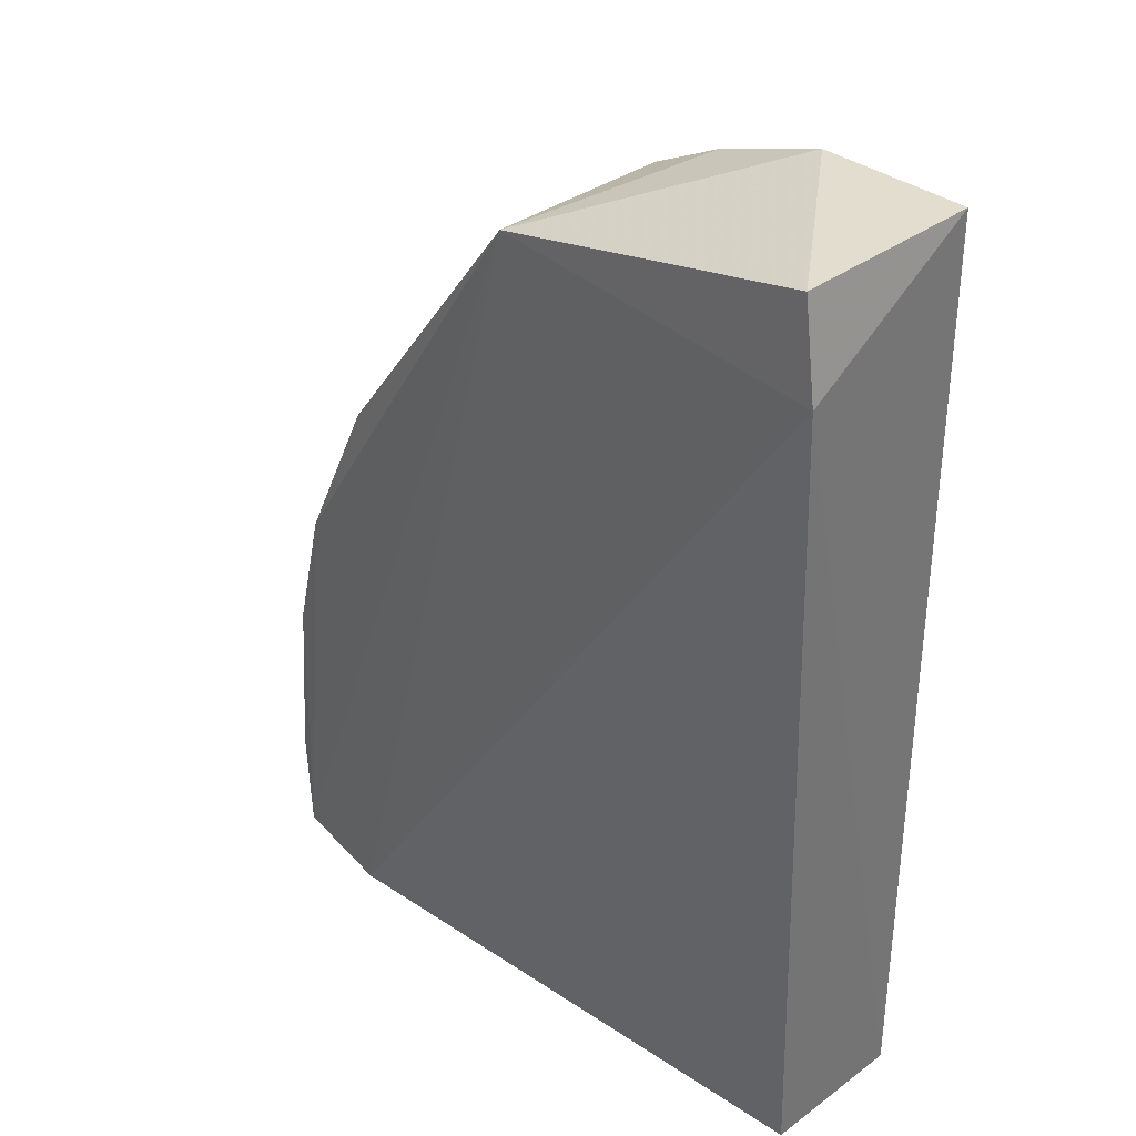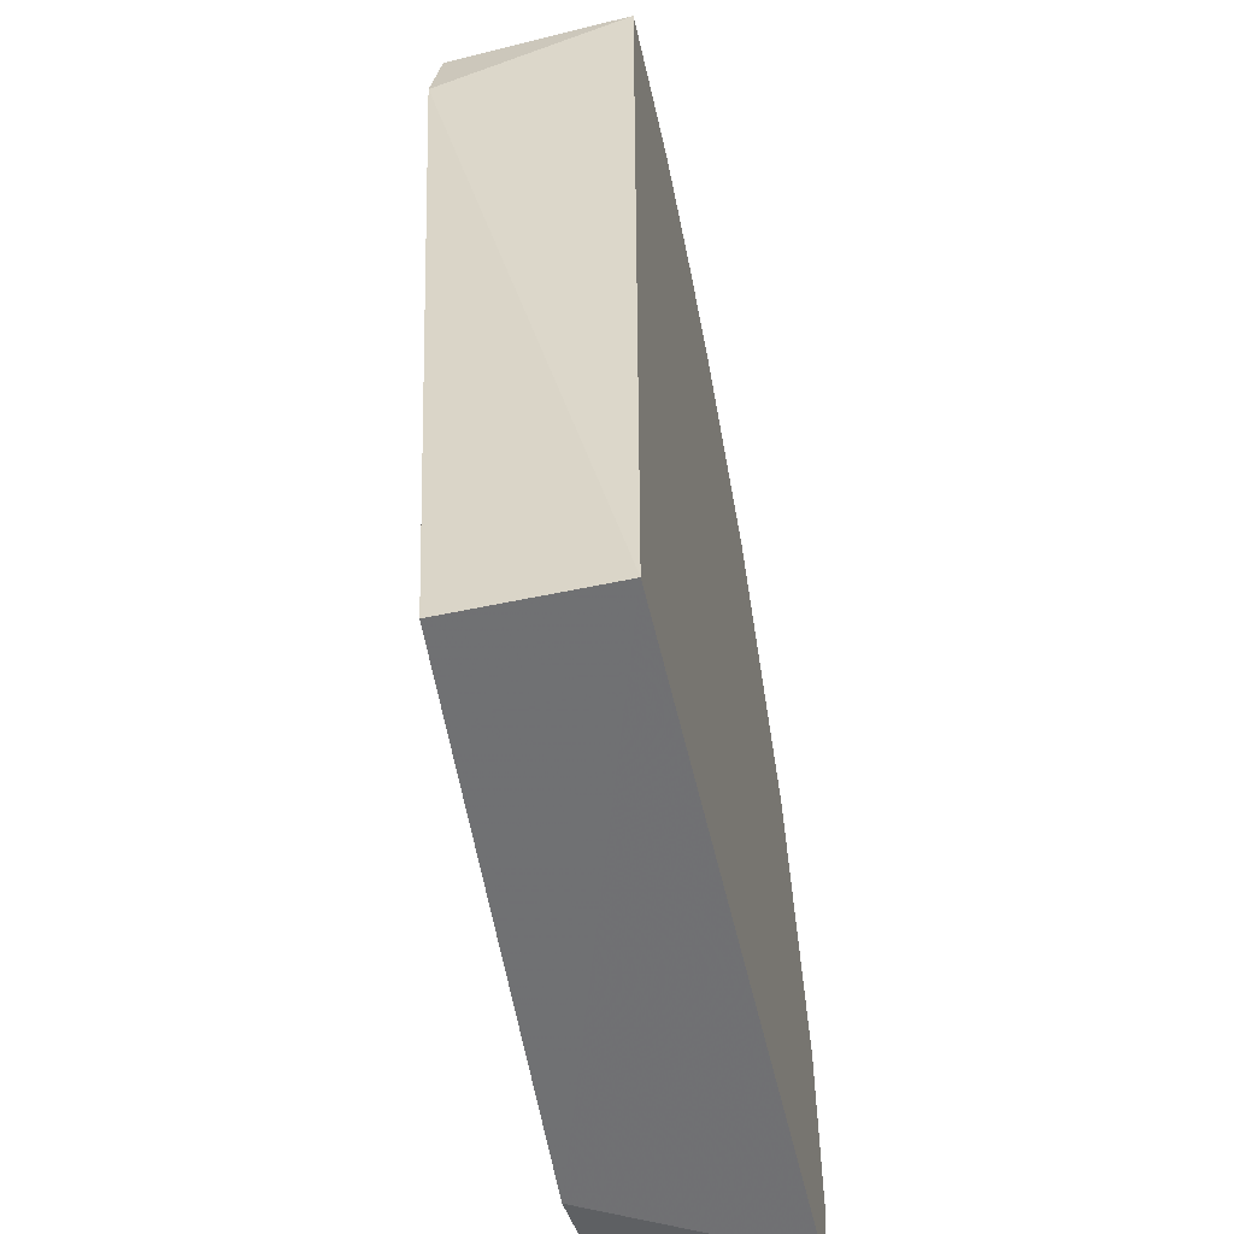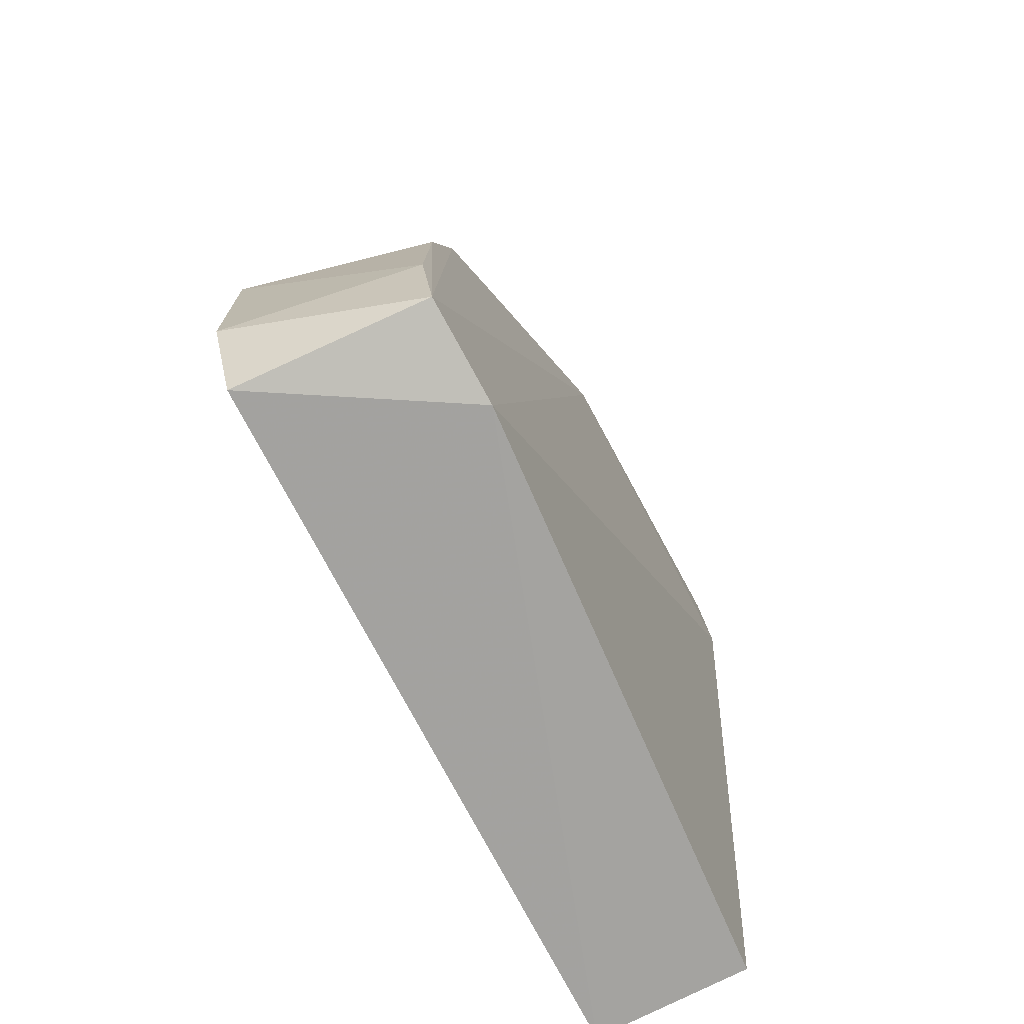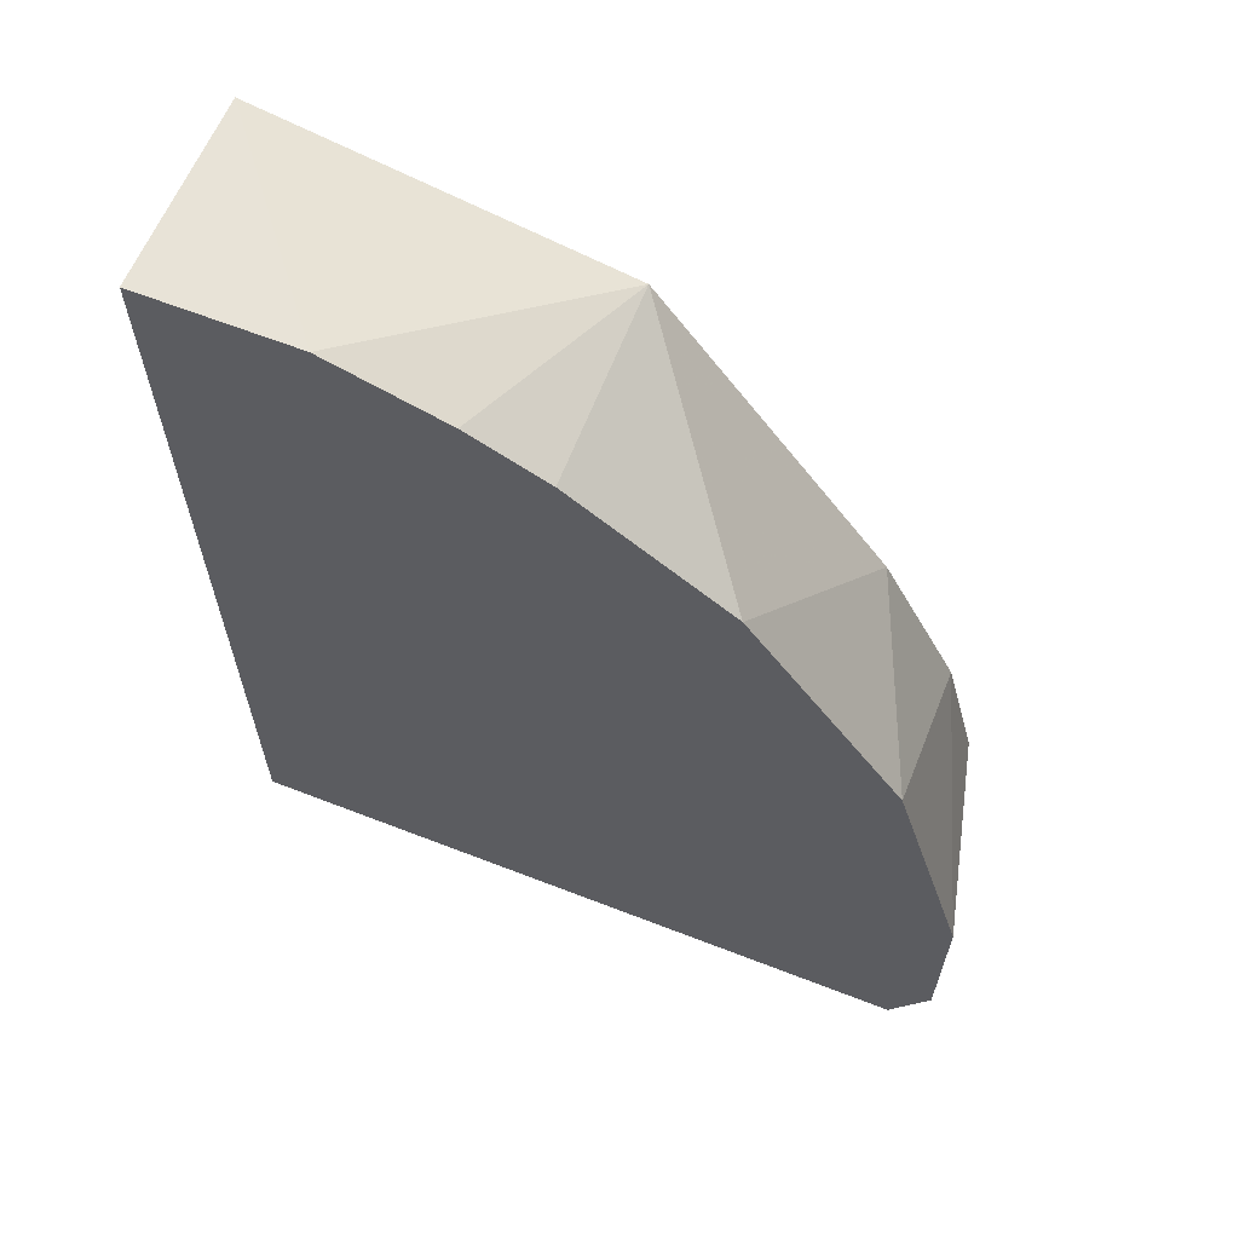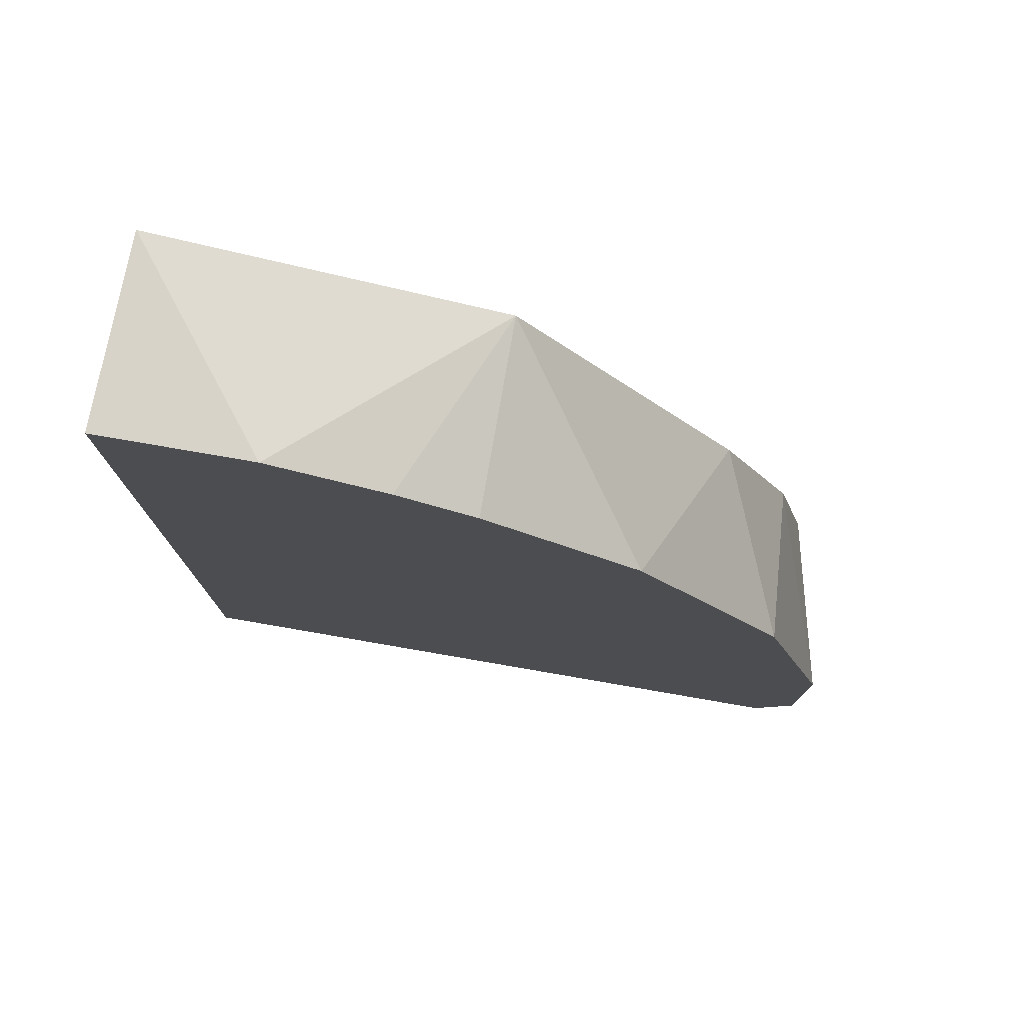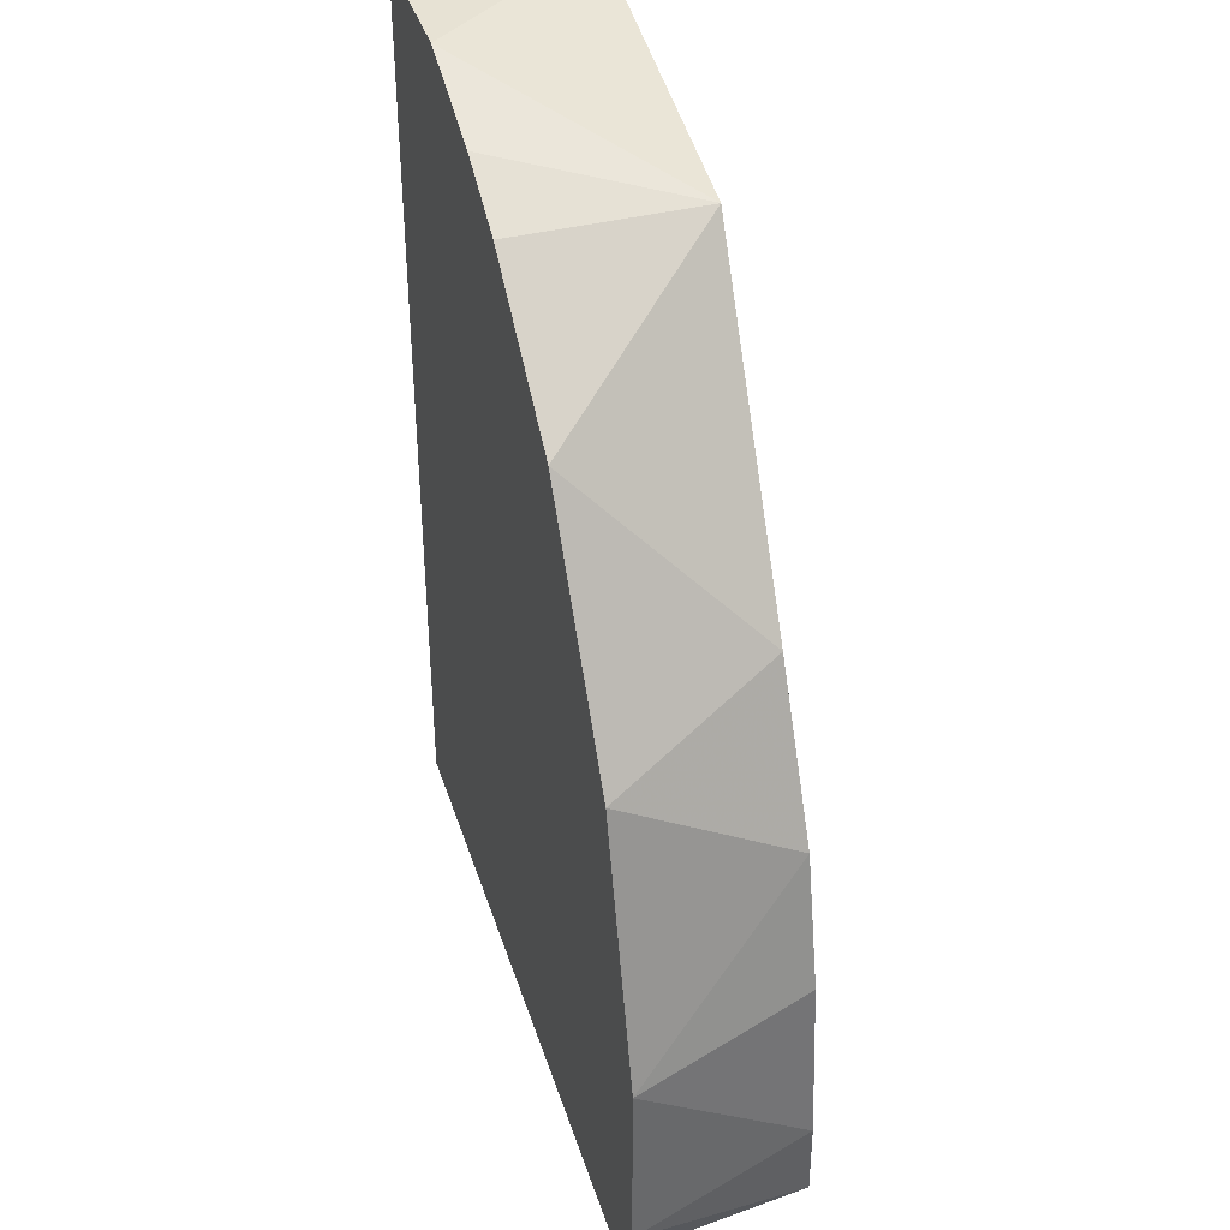
<metadata>
{"format":"obj","ext":"obj","renderer":"f3d","projection":"perspective","resolution":1024,"background":"white","views":[{"elev":34.8,"azim":-134.4,"up":"+Z"},{"elev":-54.7,"azim":-77.2,"up":"+Z"},{"elev":-73.3,"azim":117.4,"up":"+Z"},{"elev":64.2,"azim":21.4,"up":"+Z"},{"elev":77.7,"azim":9.8,"up":"+Z"},{"elev":40.0,"azim":73.0,"up":"+Z"}]}
</metadata>
<code>
v -0.01156 -0.2475 0.2275
v 0.1133 -0.1933 0.0388
v 0.1032 -0.1933 0.0792
v -0.09269 -0.2011 -0.05048
v 0.1158 -0.2475 -0.05048
v -0.09143 -0.1899 0.2375
v -0.09269 -0.2475 -0.05048
v 0.08161 -0.1893 -0.05165
v -0.09269 -0.2475 0.2391
v 0.1043 -0.2475 0.1116
v 0.01162 -0.1895 0.2159
v -0.09659 -0.1885 0.2082
v 0.1124 -0.1906 -0.04538
v 0.1274 -0.2475 0.03063
v 0.05791 -0.2475 0.1812
v 0.0803 -0.1943 0.1282
v -0.04632 -0.2475 0.2391
v 0.1274 -0.2475 -0.02729
v 0.1165 -0.1924 -0.01515
v 0.01162 -0.2475 0.2159
f 15 11 20
f 5 1 7
f 5 7 8
f 7 4 8
f 7 1 9
f 1 5 10
f 4 7 12
f 8 4 12
f 9 6 12
f 7 9 12
f 6 11 12
f 11 8 12
f 3 2 13
f 5 8 13
f 11 3 13
f 8 11 13
f 2 3 14
f 3 10 14
f 10 5 14
f 1 10 15
f 11 15 16
f 10 3 16
f 3 11 16
f 15 10 16
f 9 1 17
f 6 9 17
f 1 11 17
f 11 6 17
f 5 13 18
f 14 5 18
f 14 18 19
f 13 2 19
f 2 14 19
f 18 13 19
f 11 1 20
f 1 15 20

</code>
